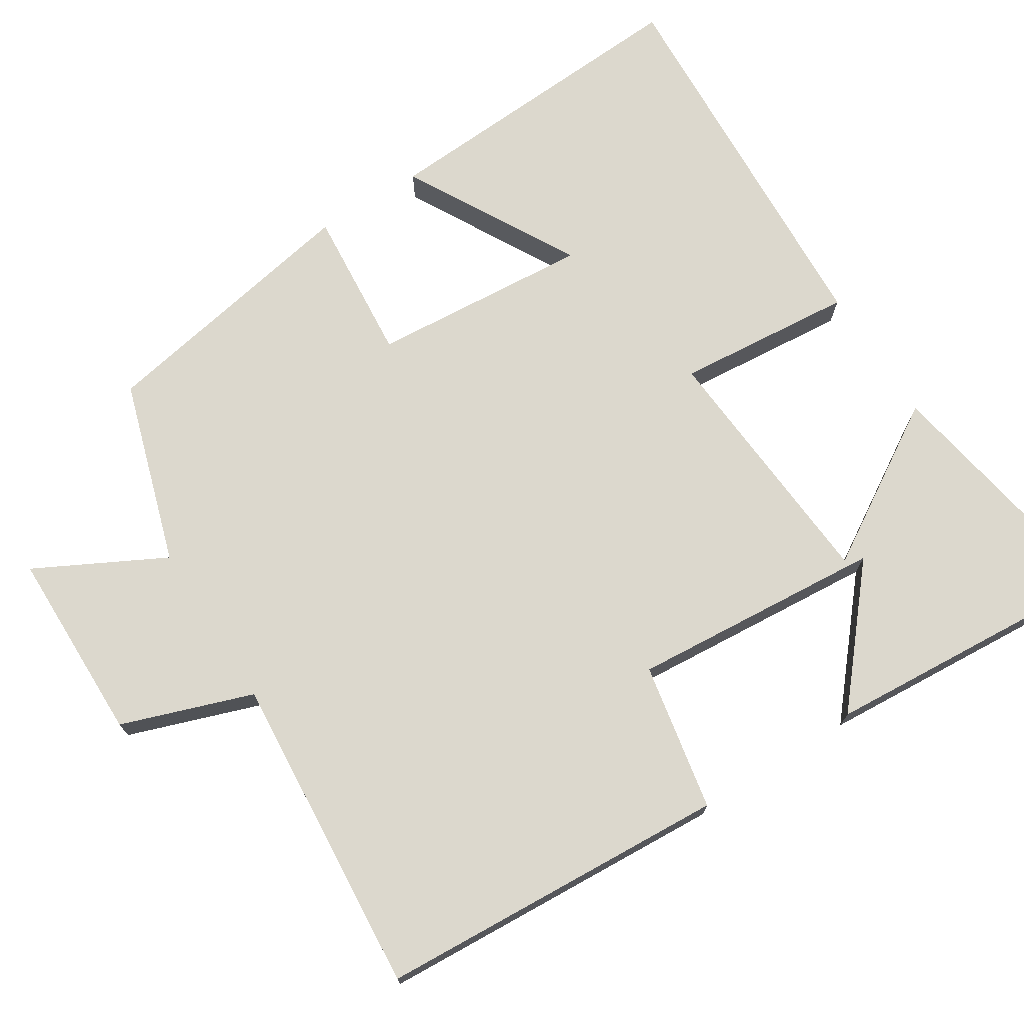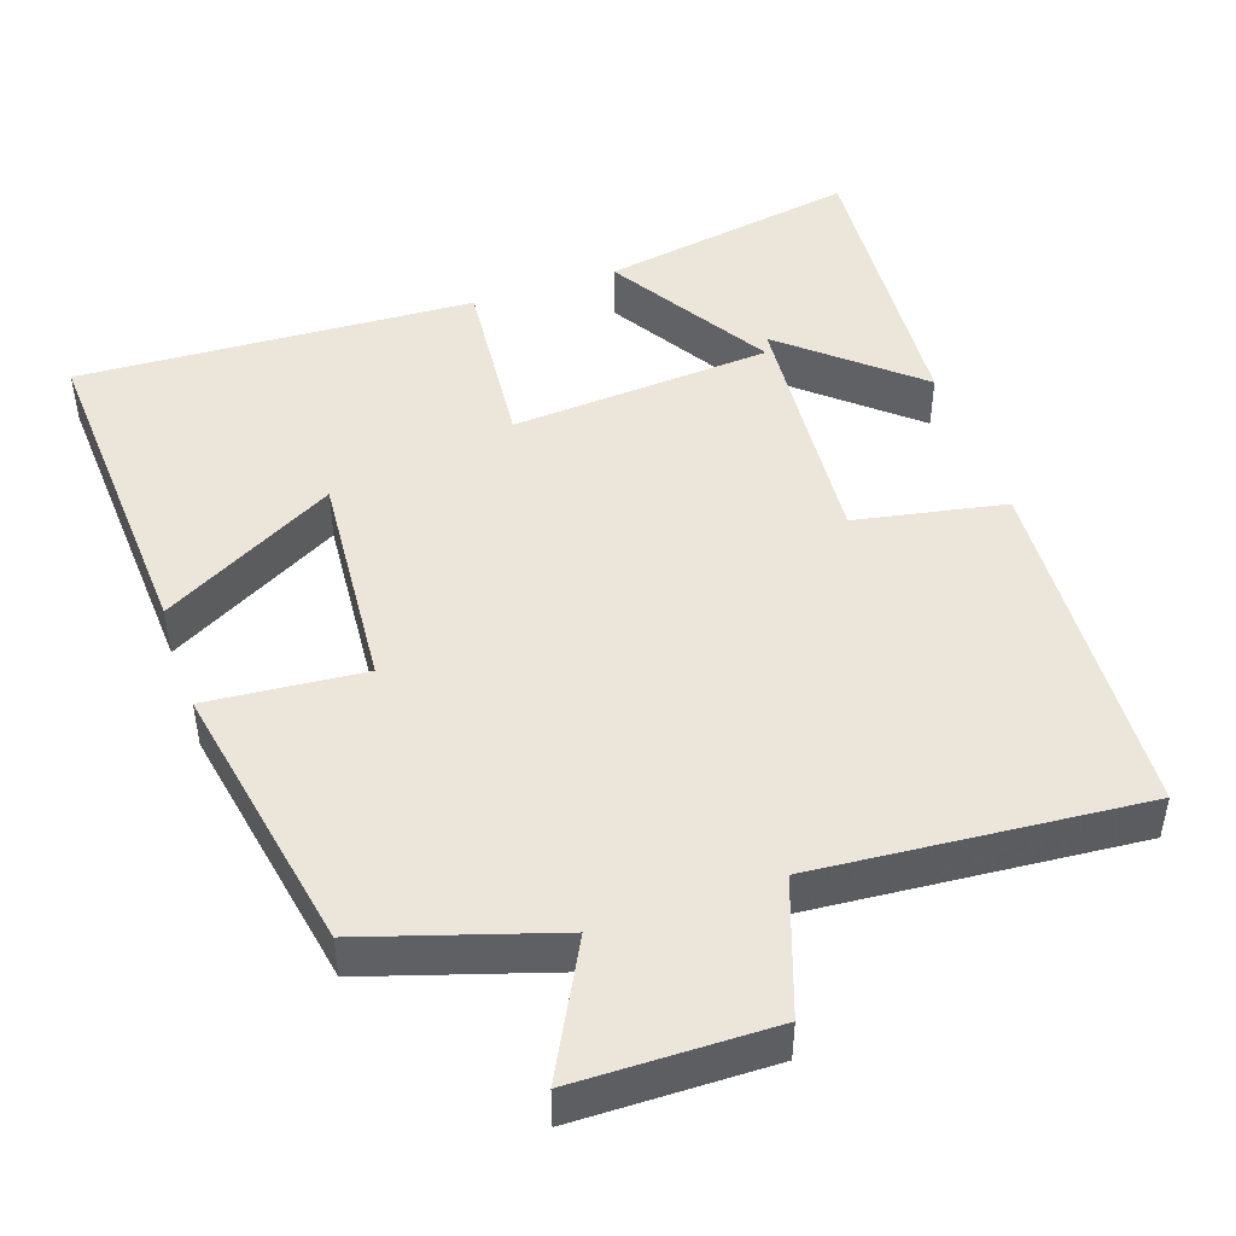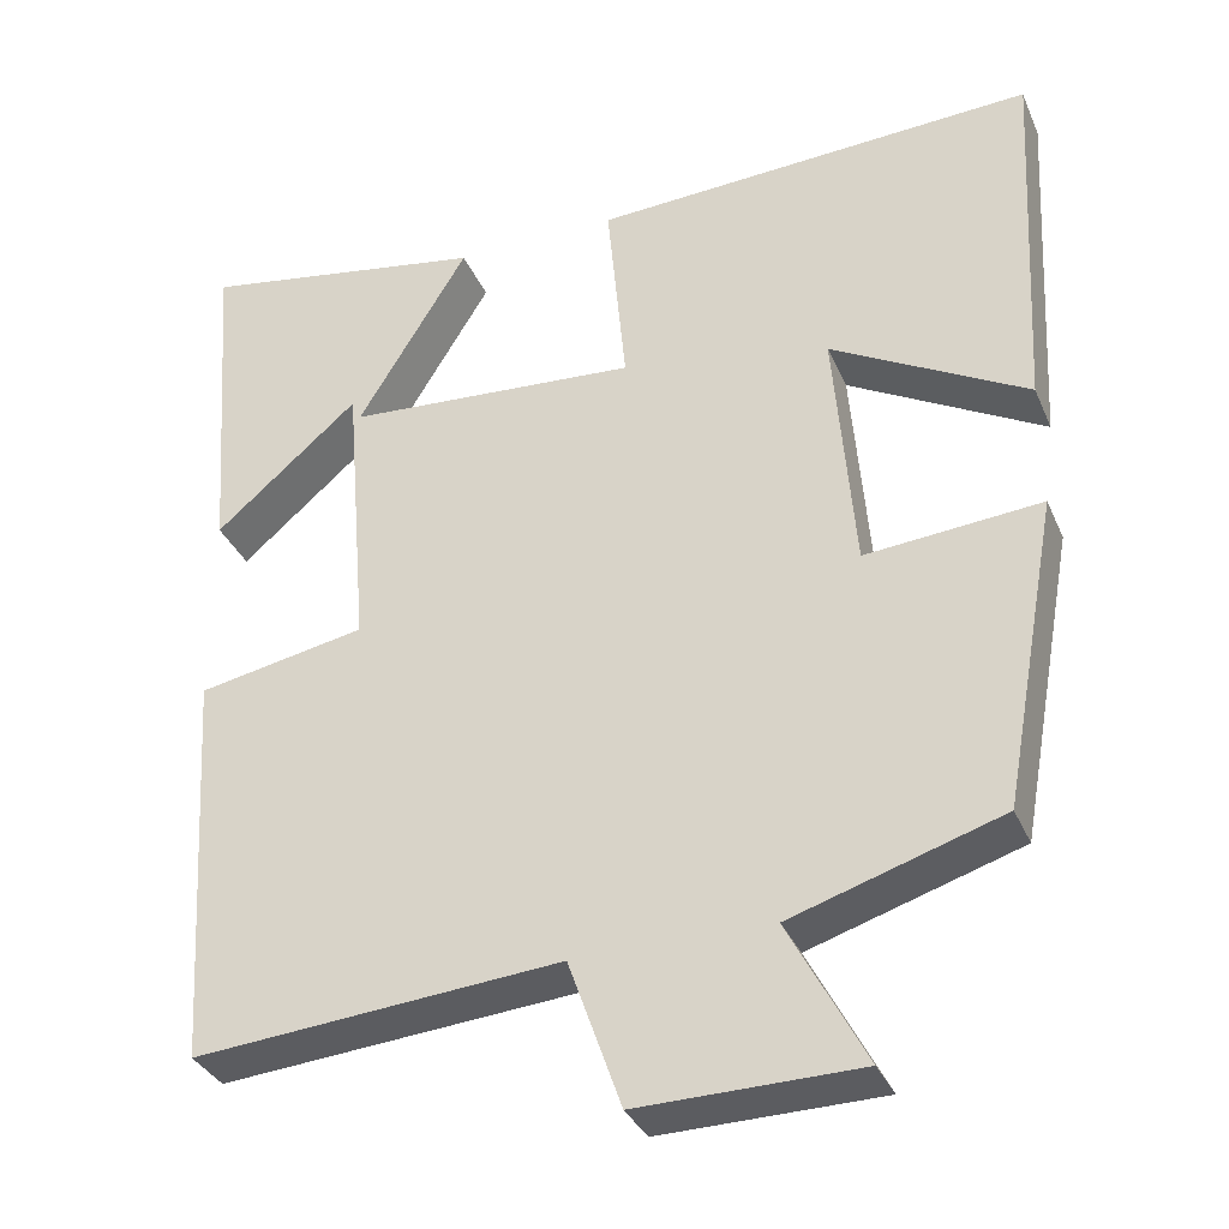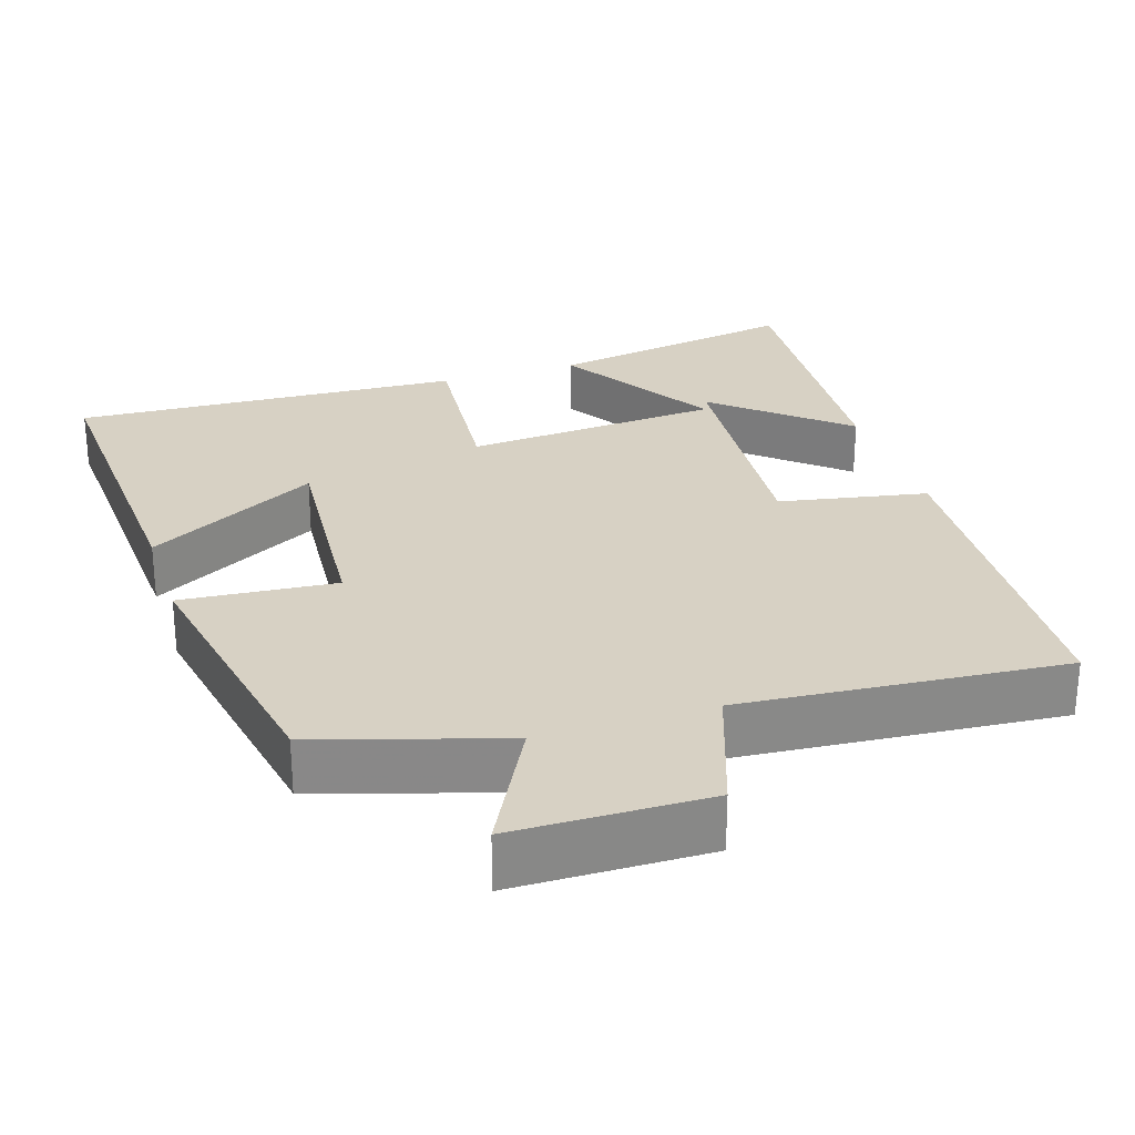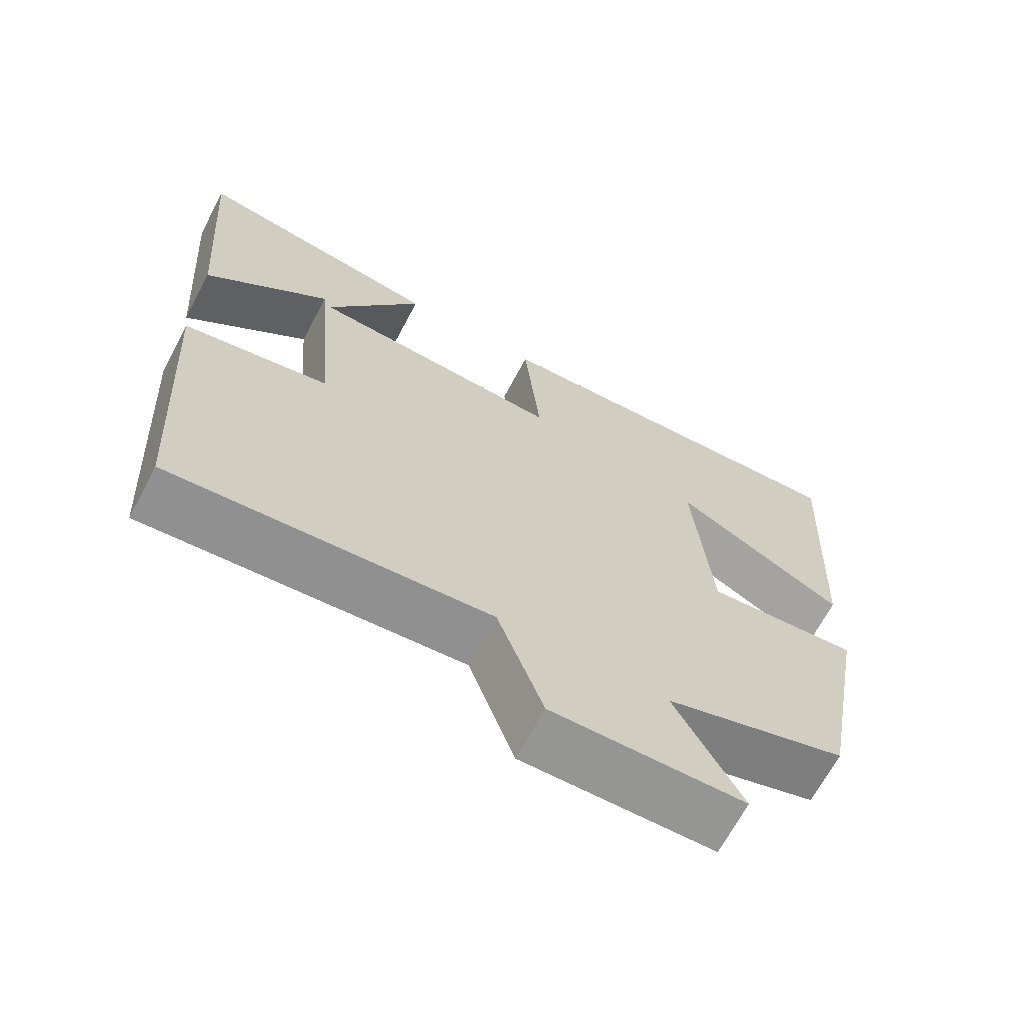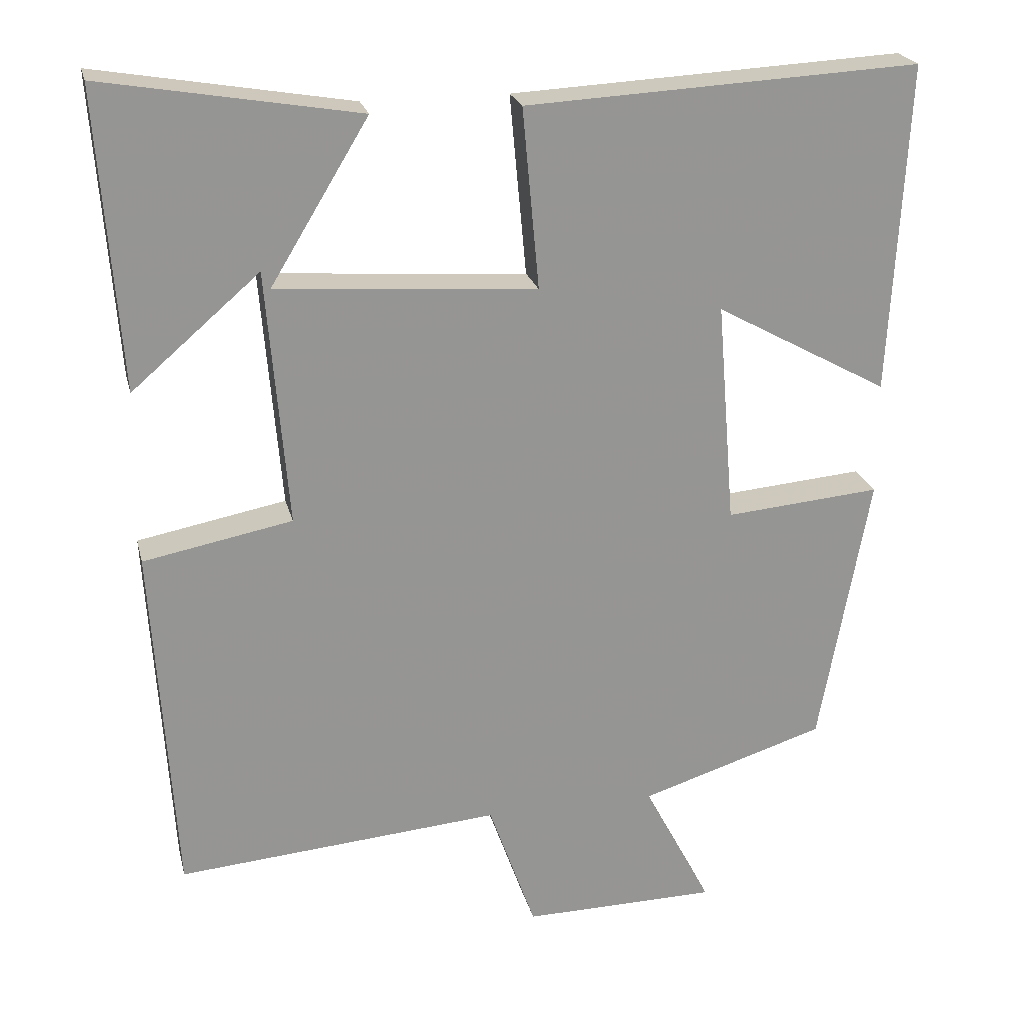
<metadata>
{"format":"obj","ext":"obj","renderer":"f3d","projection":"perspective","resolution":1024,"background":"white","views":[{"elev":72.6,"azim":-122.6,"up":"+Y"},{"elev":46.9,"azim":161.0,"up":"+Y"},{"elev":-34.2,"azim":21.1,"up":"+Z"},{"elev":27.1,"azim":162.0,"up":"+Y"},{"elev":-67.7,"azim":-28.0,"up":"+Z"},{"elev":22.7,"azim":-13.2,"up":"+Z"}]}
</metadata>
<code>
v 0.523 0.07 0.527
v 0.5 0.07 0.091
v 0.27 0.07 0.217
v 0.294 0.07 -0.077
v 0.5 0.07 -0.059
v 0.434 0.07 -0.422
v 0.188 0.07 -0.5
v 0.278 0.07 -0.671
v 0.02 0.07 -0.675
v -0.042 0.07 -0.5
v -0.471 0.07 -0.536
v -0.5 0.07 -0.066
v -0.303 0.07 -0.028
v -0.331 0.07 0.31
v -0.5 0.07 0.164
v -0.529 0.07 0.558
v -0.19 0.07 0.5
v -0.32 0.07 0.286
v 0.024 0.07 0.262
v 0.002 0.07 0.5
v 0.523 0 0.527
v 0.5 0 0.091
v 0.27 0 0.217
v 0.294 0 -0.077
v 0.5 0 -0.059
v 0.434 0 -0.422
v 0.188 0 -0.5
v 0.278 0 -0.671
v 0.02 0 -0.675
v -0.042 0 -0.5
v -0.471 0 -0.536
v -0.5 0 -0.066
v -0.303 0 -0.028
v -0.331 0 0.31
v -0.5 0 0.164
v -0.529 0 0.558
v -0.19 0 0.5
v -0.32 0 0.286
v 0.024 0 0.262
v 0.002 0 0.5
f 19 20 1
f 14 15 16 17
f 14 17 18
f 13 14 18
f 10 11 12 13
f 10 13 18 19
f 7 8 9 10
f 4 5 6 7
f 3 4 7 10
f 1 2 3
f 19 1 3
f 3 10 19
f 21 40 39
f 37 36 35 34
f 38 37 34
f 38 34 33
f 33 32 31 30
f 39 38 33 30
f 30 29 28 27
f 27 26 25 24
f 30 27 24 23
f 23 22 21
f 23 21 39
f 39 30 23
f 1 21 22 2
f 2 22 23 3
f 3 23 24 4
f 4 24 25 5
f 5 25 26 6
f 6 26 27 7
f 7 27 28 8
f 8 28 29 9
f 9 29 30 10
f 10 30 31 11
f 11 31 32 12
f 12 32 33 13
f 13 33 34 14
f 14 34 35 15
f 15 35 36 16
f 16 36 37 17
f 17 37 38 18
f 18 38 39 19
f 19 39 40 20
f 20 40 21 1

</code>
